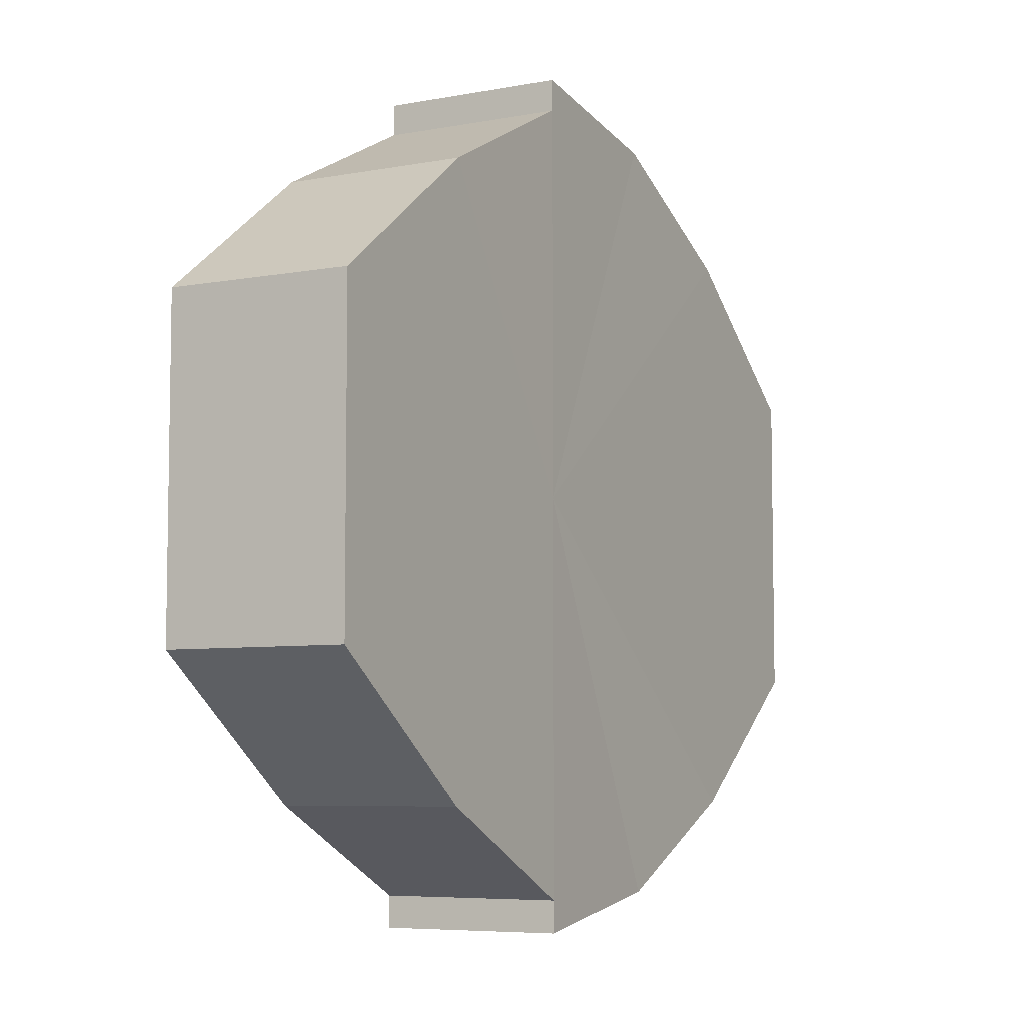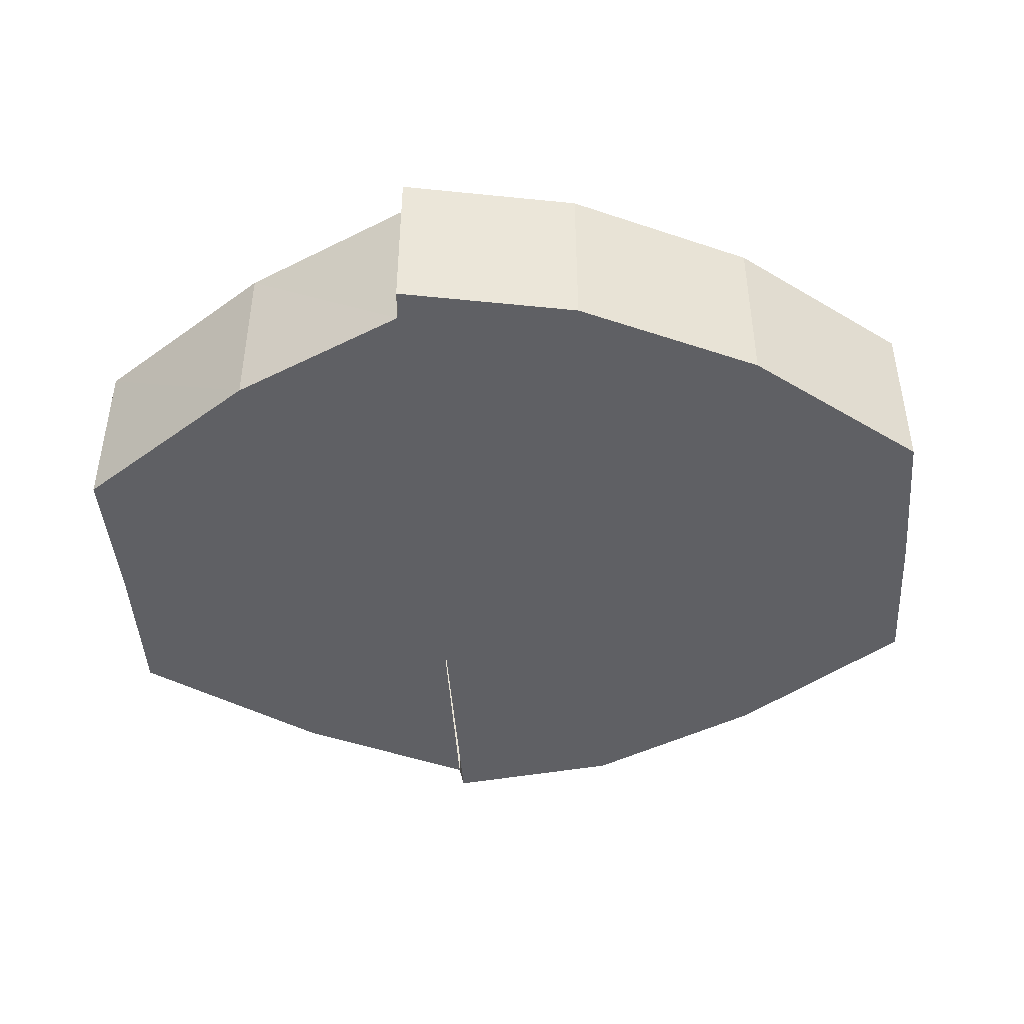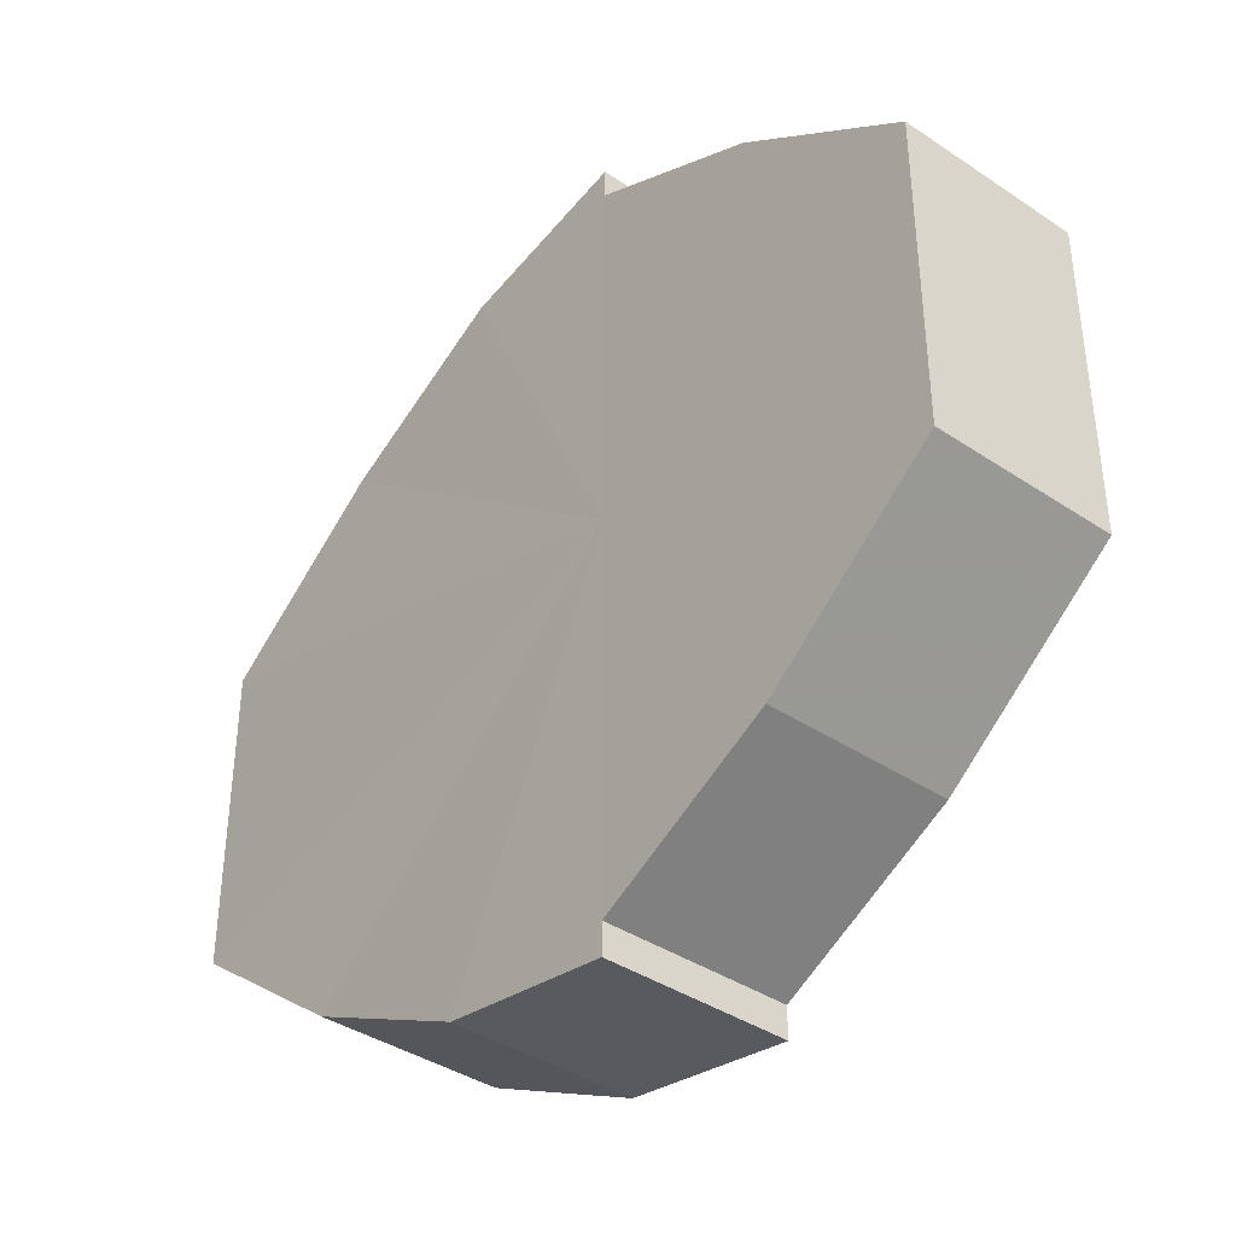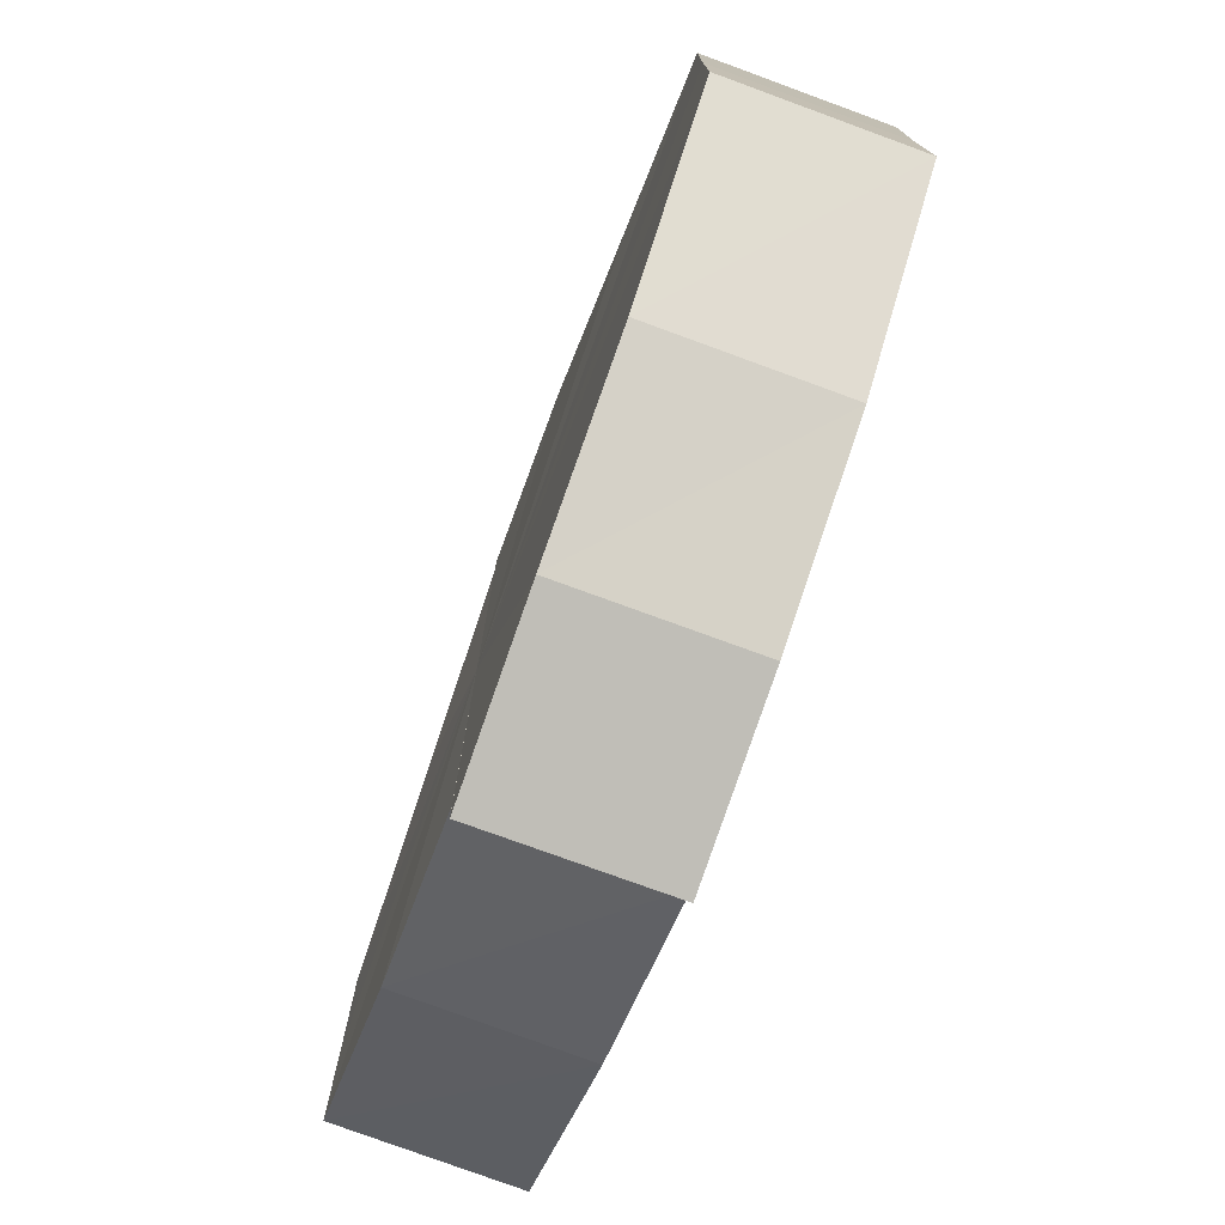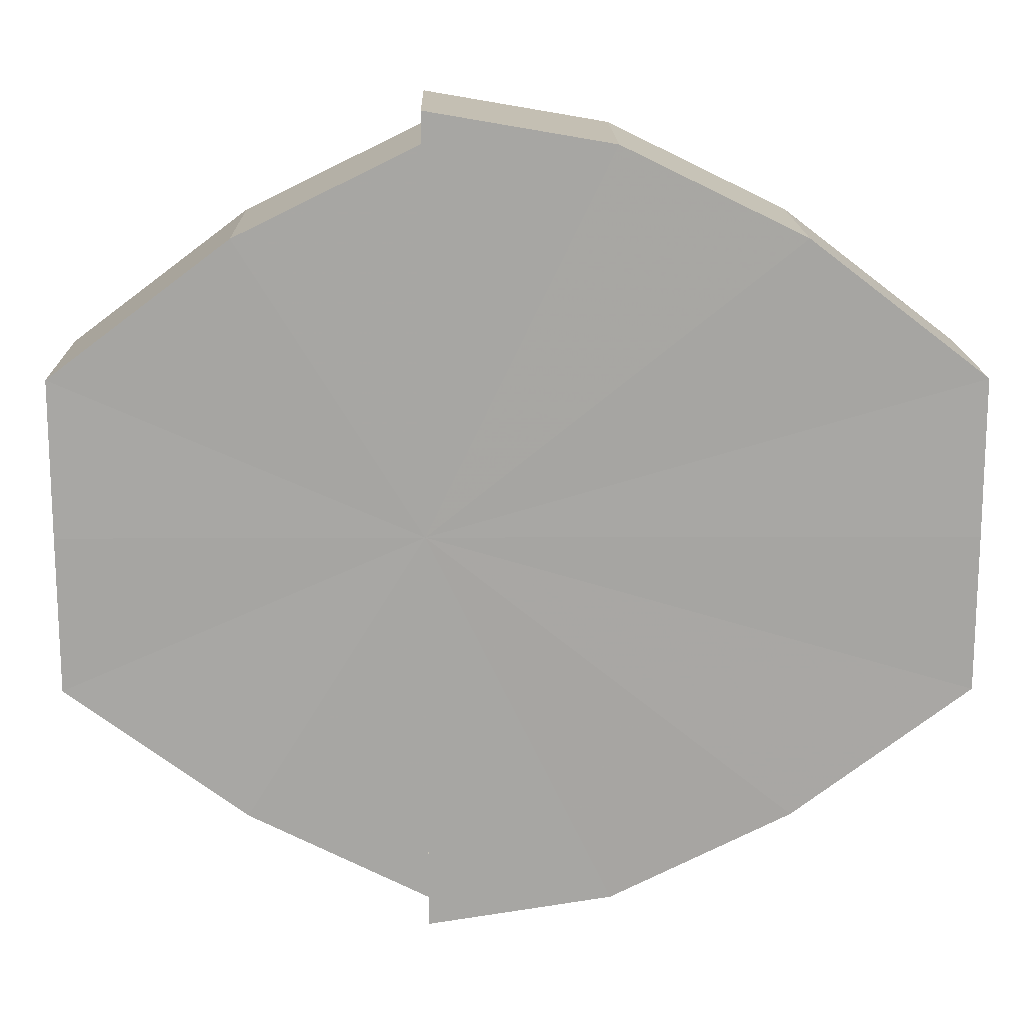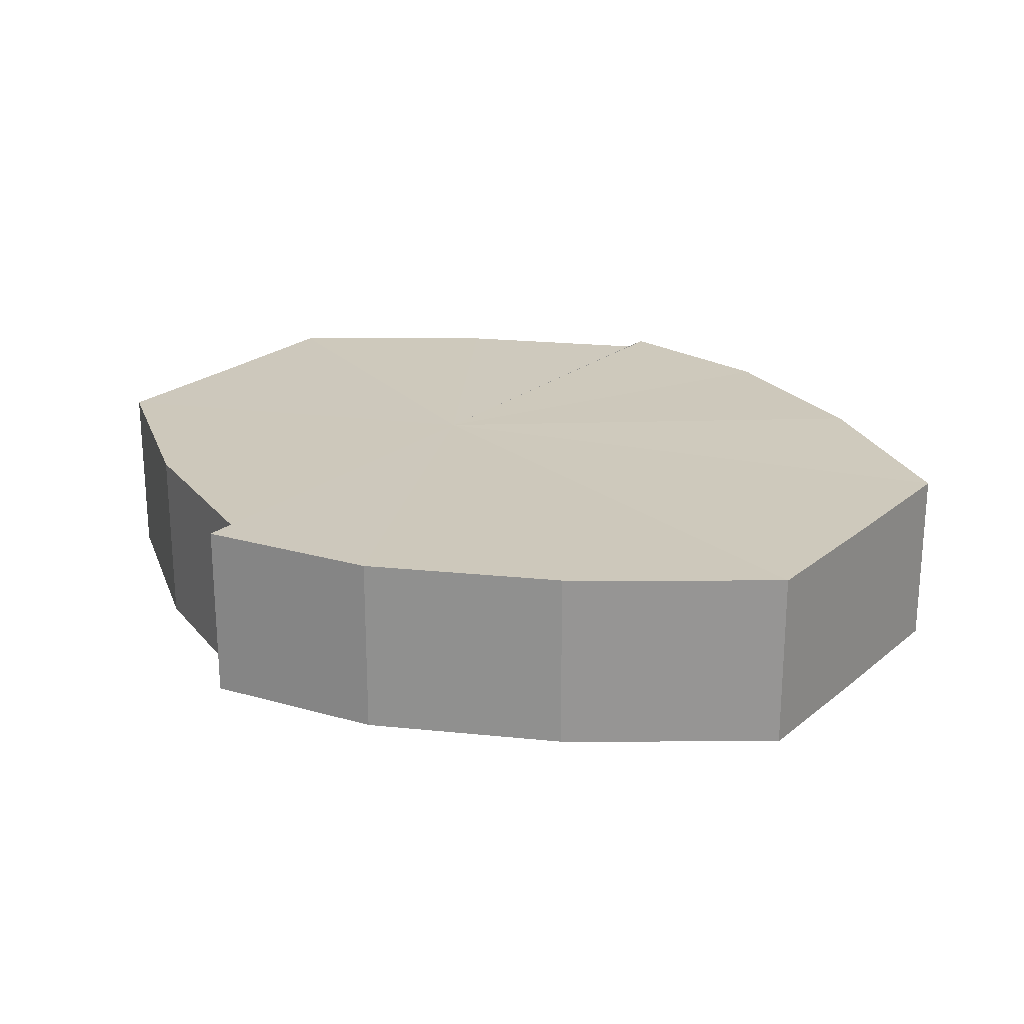
<metadata>
{"format":"obj","ext":"obj","renderer":"f3d","projection":"perspective","resolution":1024,"background":"white","views":[{"elev":-6.4,"azim":119.1,"up":"+Z"},{"elev":-44.2,"azim":-176.3,"up":"+Y"},{"elev":-39.0,"azim":50.5,"up":"+Z"},{"elev":-76.3,"azim":-110.2,"up":"+Z"},{"elev":15.9,"azim":179.5,"up":"+Z"},{"elev":22.4,"azim":-143.9,"up":"+Y"}]}
</metadata>
<code>
o 864
v 2212 1866 12.27
v 2212 1866 12.28
v 2212 1866 12.27
v 2212 1866 12.28
v 2212 1866 12.28
v 2212 1866 12.26
v 2212 1866 12.26
v 2212 1866 12.29
v 2212 1866 12.28
v 2212 1866 12.29
v 2212 1866 12.29
v 2212 1866 12.25
v 2212 1866 12.25
v 2212 1866 12.25
v 2212 1866 12.25
v 2212 1866 12.24
v 2212 1866 12.24
v 2212 1866 12.25
v 2212 1866 12.25
v 2212 1866 12.25
v 2212 1866 12.25
v 2212 1866 12.26
v 2212 1866 12.26
v 2212 1866 12.27
v 2212 1866 12.27
v 2212 1866 12.28
v 2212 1866 12.28
v 2212 1866 12.28
v 2212 1866 12.28
v 2212 1866 12.29
v 2212 1866 12.29
v 2212 1866 12.29
v 2212 1866 12.29
v 2212 1866 12.27
v 2212 1866 12.29
v 2212 1866 12.28
v 2212 1866 12.28
v 2212 1866 12.27
v 2212 1866 12.26
v 2212 1866 12.25
v 2212 1866 12.25
v 2212 1866 12.24
v 2212 1866 12.25
v 2212 1866 12.24
v 2212 1866 12.25
v 2212 1866 12.24
v 2212 1866 12.25
v 2212 1866 12.25
v 2212 1866 12.26
v 2212 1866 12.25
v 2212 1866 12.27
v 2212 1866 12.26
v 2212 1866 12.28
v 2212 1866 12.27
v 2212 1866 12.28
v 2212 1866 12.28
v 2212 1866 12.29
v 2212 1866 12.28
v 2212 1866 12.27
v 2212 1866 12.25
v 2212 1866 12.25
v 2212 1866 12.26
v 2212 1866 12.27
v 2212 1866 12.28
v 2212 1866 12.28
v 2212 1866 12.29
v 2212 1866 12.29
v 2212 1866 12.25
v 2212 1866 12.25
v 2212 1866 12.26
v 2212 1866 12.27
v 2212 1866 12.28
v 2212 1866 12.28
v 2212 1866 12.29
v 2212 1866 12.29
v 2212 1866 12.29
v 2212 1866 12.29
v 2212 1866 12.29
v 2212 1866 12.29
v 2212 1866 12.29
v 2212 1866 12.28
v 2212 1866 12.28
v 2212 1866 12.28
v 2212 1866 12.27
v 2212 1866 12.28
v 2212 1866 12.26
v 2212 1866 12.27
v 2212 1866 12.25
v 2212 1866 12.26
v 2212 1866 12.25
v 2212 1866 12.25
v 2212 1866 12.28
v 2212 1866 12.29
v 2212 1866 12.28
v 2212 1866 12.27
v 2212 1866 12.26
v 2212 1866 12.25
v 2212 1866 12.25
f 1 2 3
f 2 4 5
f 6 1 7
f 4 8 9
f 8 10 11
f 12 6 13
f 14 12 15
f 16 14 17
f 17 18 19
f 19 20 21
f 21 22 23
f 23 24 25
f 25 26 27
f 27 28 29
f 29 30 31
f 31 32 33
f 34 32 35
f 34 35 36
f 34 36 37
f 34 37 38
f 34 38 39
f 34 39 40
f 34 40 41
f 34 41 42
f 43 42 44
f 45 46 43
f 47 45 48
f 49 50 47
f 51 52 49
f 53 54 51
f 55 56 53
f 57 58 55
f 59 44 60
f 59 60 61
f 59 61 62
f 59 62 63
f 59 63 64
f 59 64 65
f 59 65 66
f 59 66 67
f 59 68 69
f 59 70 68
f 59 71 70
f 59 72 71
f 59 73 72
f 59 74 73
f 75 76 77
f 78 76 79
f 80 81 79
f 81 82 83
f 82 84 85
f 84 86 87
f 86 88 89
f 88 90 91
f 34 92 93
f 34 94 92
f 34 95 94
f 34 96 95
f 34 97 96
f 34 98 97

</code>
